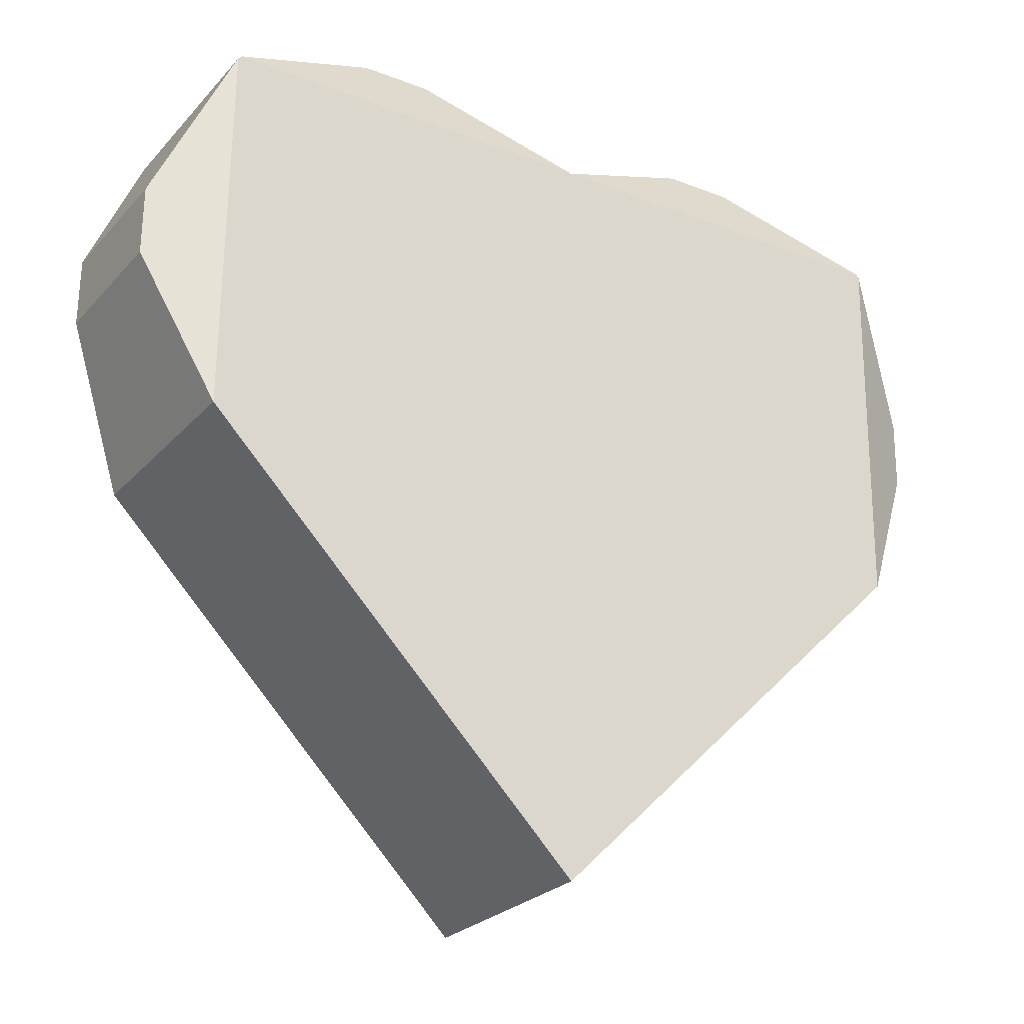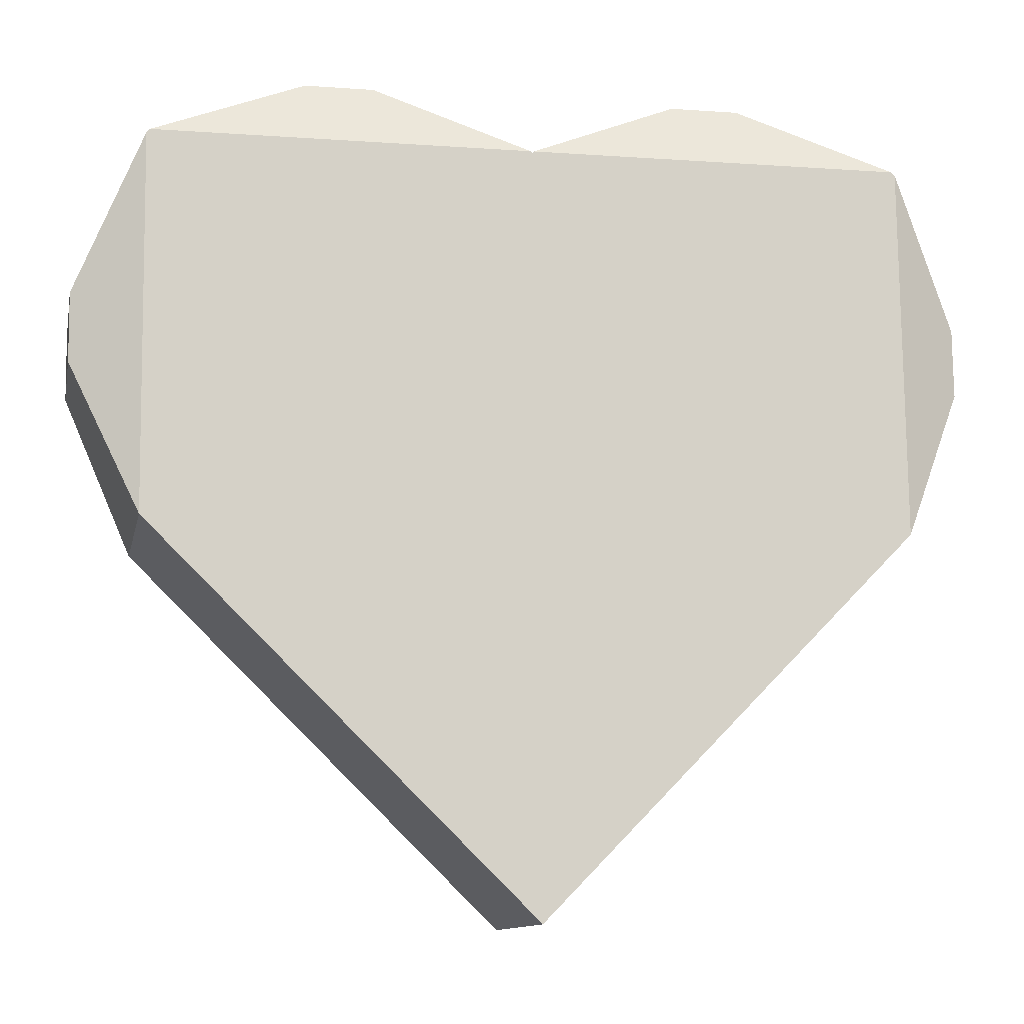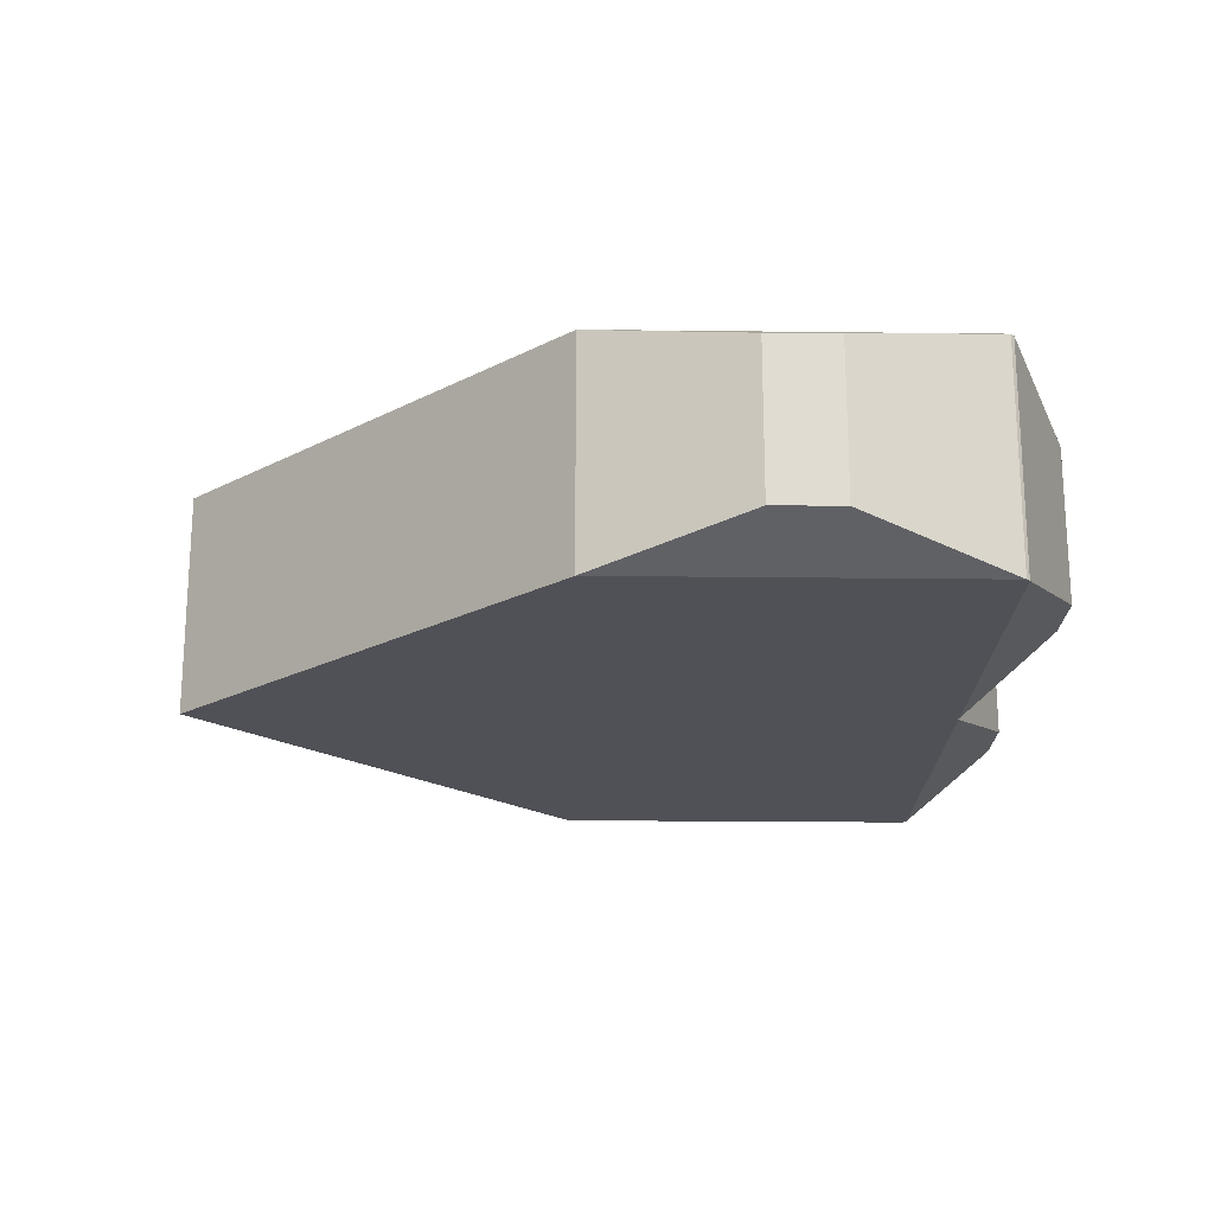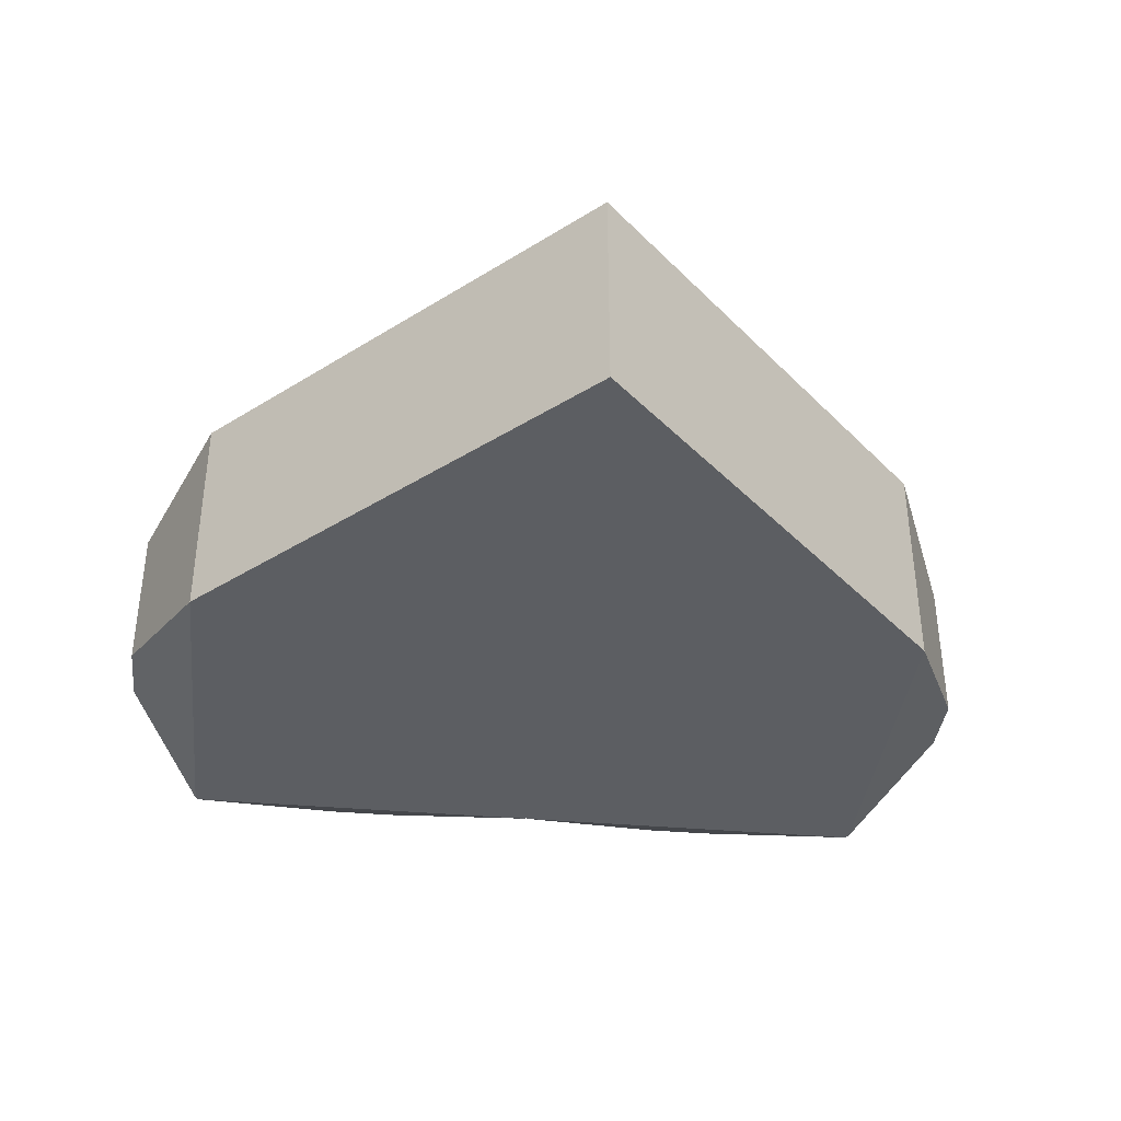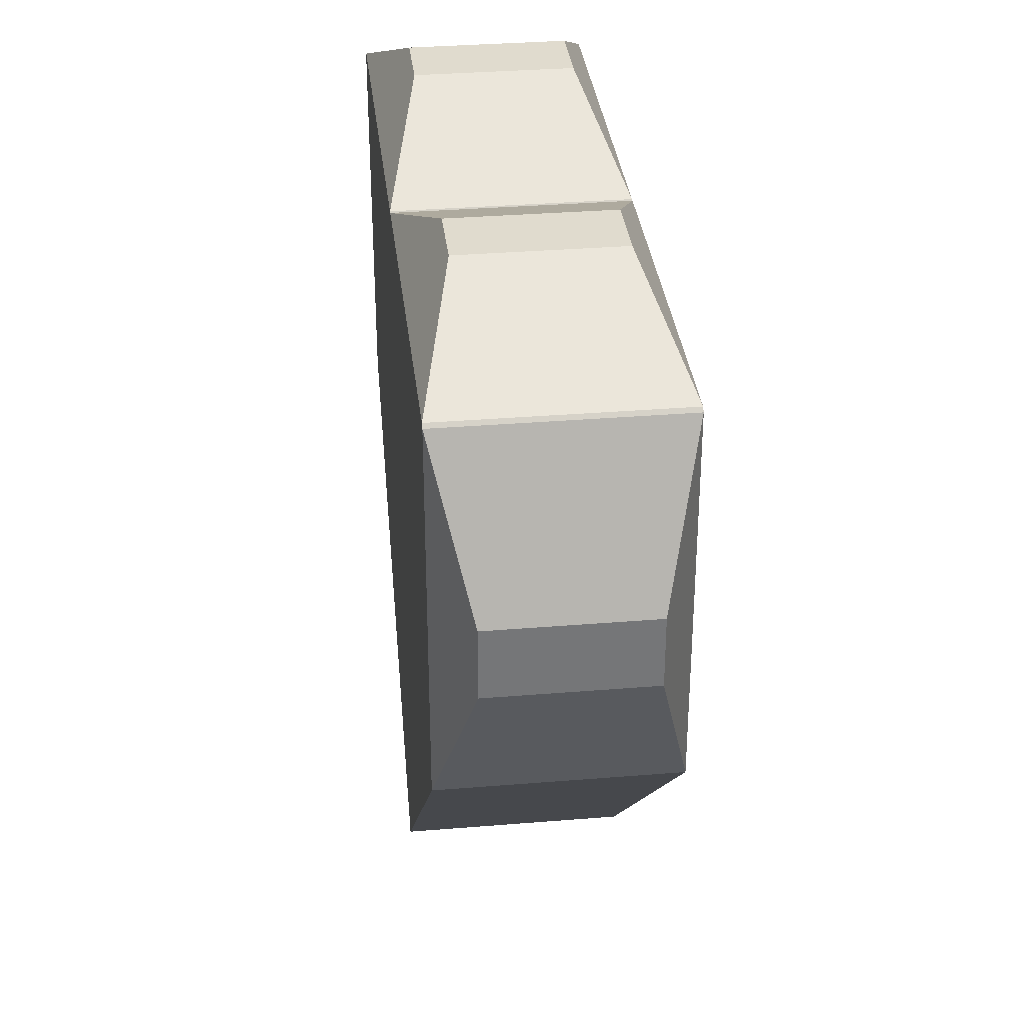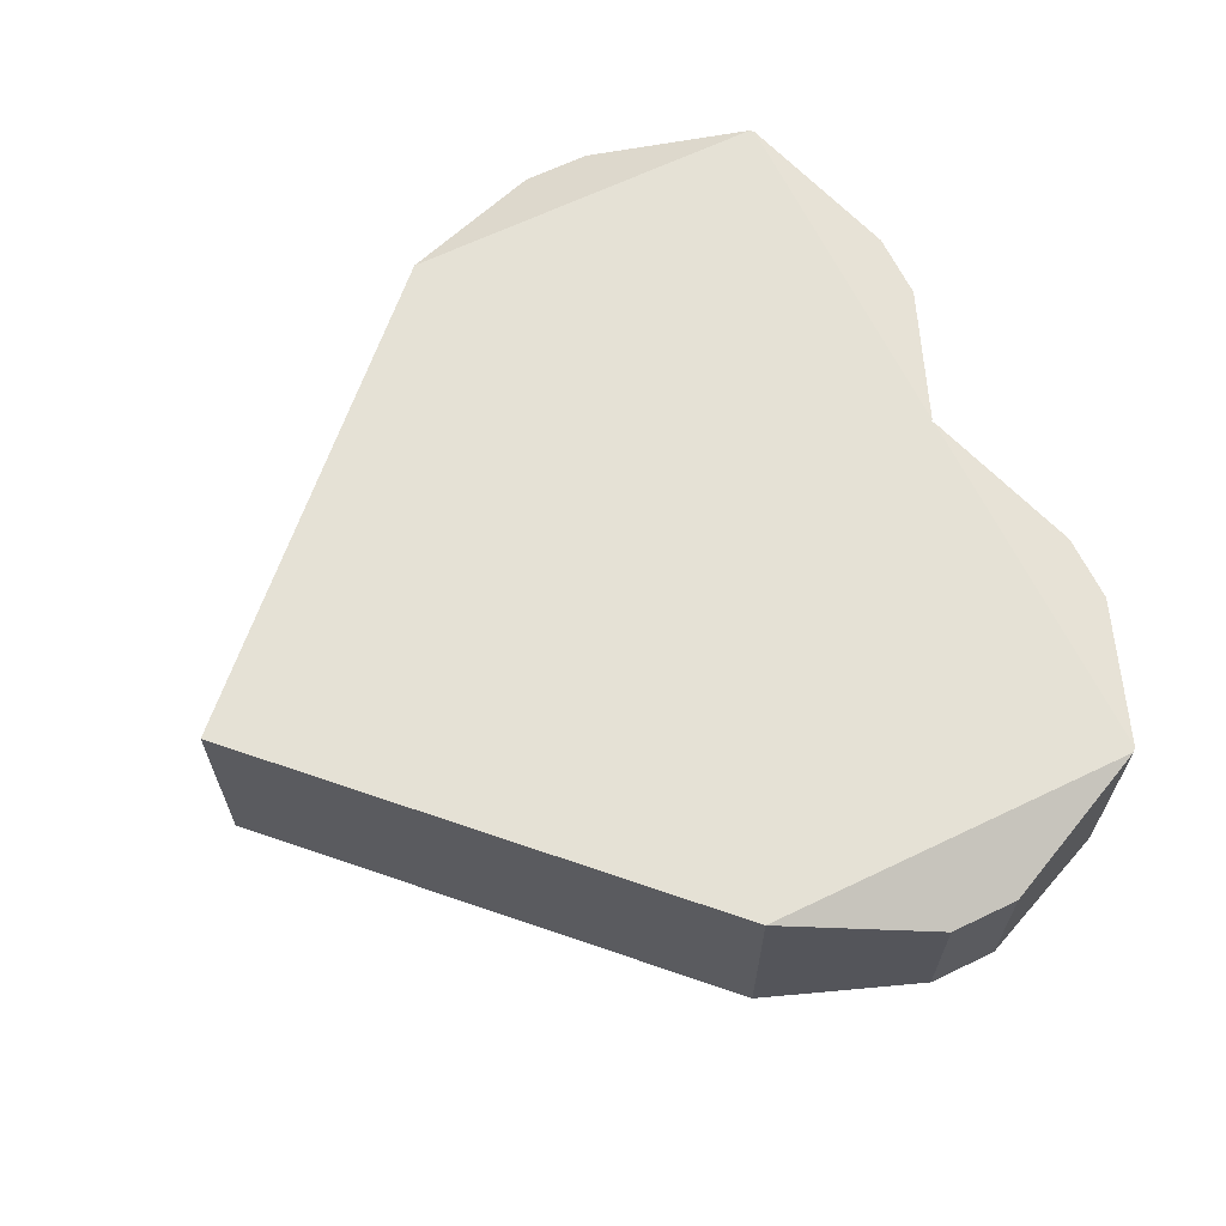
<metadata>
{"format":"obj","ext":"obj","renderer":"f3d","projection":"perspective","resolution":1024,"background":"white","views":[{"elev":-25.2,"azim":-31.4,"up":"+Y"},{"elev":-11.4,"azim":168.6,"up":"+Y"},{"elev":-20.4,"azim":88.1,"up":"+Z"},{"elev":-38.0,"azim":-7.1,"up":"+Z"},{"elev":34.3,"azim":-96.3,"up":"+Y"},{"elev":64.9,"azim":63.5,"up":"+Z"}]}
</metadata>
<code>
o Cube_Cube.001
v -0.7617 0.4395 0.4892
v -0.001262 1.182 0.4892
v -0.7617 0.4395 0.03823
v -0.001262 1.182 0.03823
v -0.01874 -0.3209 0.4892
v 0.7417 0.4221 0.4892
v -0.01874 -0.3209 0.03823
v 0.7417 0.4221 0.03823
v -0.7617 0.4395 0.4892
v -0.001262 1.182 0.4892
v -0.001262 1.182 0.03823
v -0.7617 0.4395 0.03823
v 0.7417 0.4221 0.03823
v -0.001262 1.182 0.03823
v -0.001262 1.182 0.4892
v 0.7417 0.4221 0.4892
v -0.7564 1.188 0.4892
v -0.8956 0.8853 0.4178
v -0.8972 0.7487 0.4178
v -0.7651 0.443 0.4892
v -0.00466 1.186 0.4892
v -0.3072 1.325 0.4178
v -0.7495 1.195 0.4892
v -0.4438 1.327 0.4178
v -0.7495 1.195 0.03823
v -0.4438 1.327 0.1097
v -0.3072 1.325 0.1097
v -0.00466 1.186 0.03823
v -0.7651 0.443 0.03823
v -0.8972 0.7487 0.1097
v -0.7564 1.188 0.03823
v -0.8956 0.8853 0.1097
v 0.7538 1.17 0.03823
v 0.8859 0.8646 0.1097
v 0.8843 0.728 0.1097
v 0.7452 0.4255 0.03823
v 0.002216 1.186 0.03823
v 0.3079 1.318 0.1097
v 0.747 1.177 0.03823
v 0.4445 1.316 0.1097
v 0.747 1.177 0.4892
v 0.4445 1.316 0.4178
v 0.3079 1.318 0.4178
v 0.002217 1.186 0.4892
v 0.7452 0.4255 0.4892
v 0.8843 0.728 0.4178
v 0.7538 1.17 0.4892
v 0.8859 0.8646 0.4178
f 12 29 31 25 28 11
f 3 4 8 7
f 7 8 6 5
f 5 6 2 1
f 3 7 5 1
f 26 24 22 27
f 2 10 9 1
f 4 11 10 2
f 3 12 11 4
f 1 9 12 3
f 4 14 13 8
f 2 15 14 4
f 6 16 15 2
f 8 13 16 6
f 34 48 46 35
f 13 36 45 16
f 9 20 29 12
f 42 40 38 43
f 14 37 39 33 36 13
f 16 45 47 41 44 15
f 11 28 21 10
f 17 23 25 31
f 15 44 37 14
f 33 39 41 47
f 10 21 23 17 20 9
f 28 25 26 27
f 25 23 24 26
f 23 21 22 24
f 21 28 27 22
f 20 17 18 19
f 17 31 32 18
f 31 29 30 32
f 29 20 19 30
f 44 41 42 43
f 41 39 40 42
f 39 37 38 40
f 37 44 43 38
f 36 33 34 35
f 33 47 48 34
f 47 45 46 48
f 45 36 35 46
f 18 32 30 19

</code>
